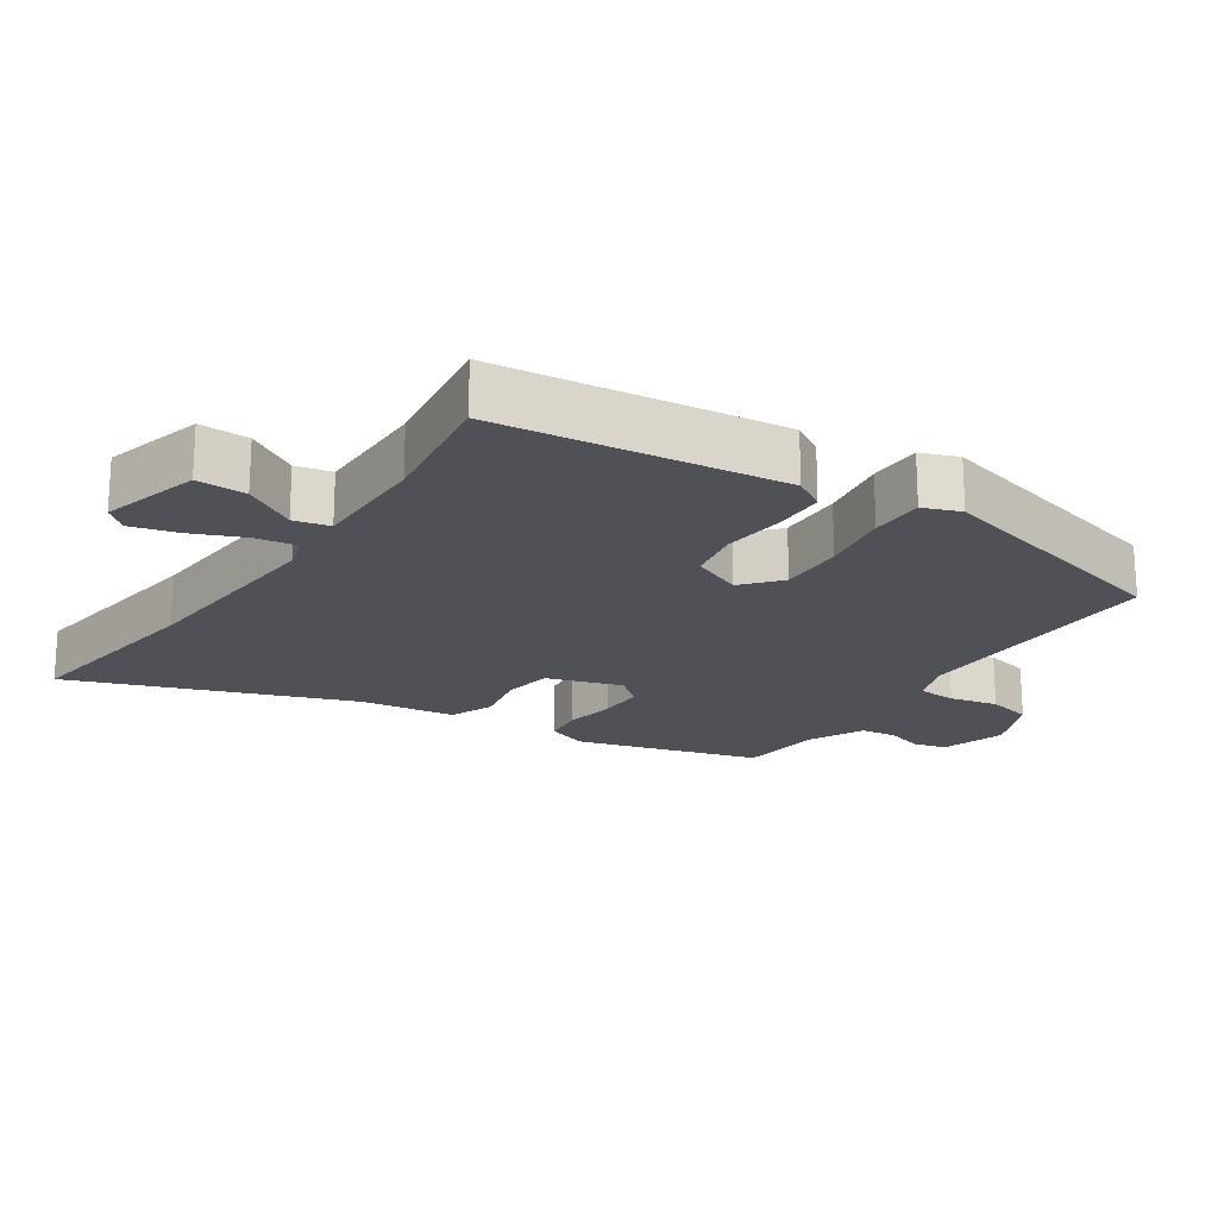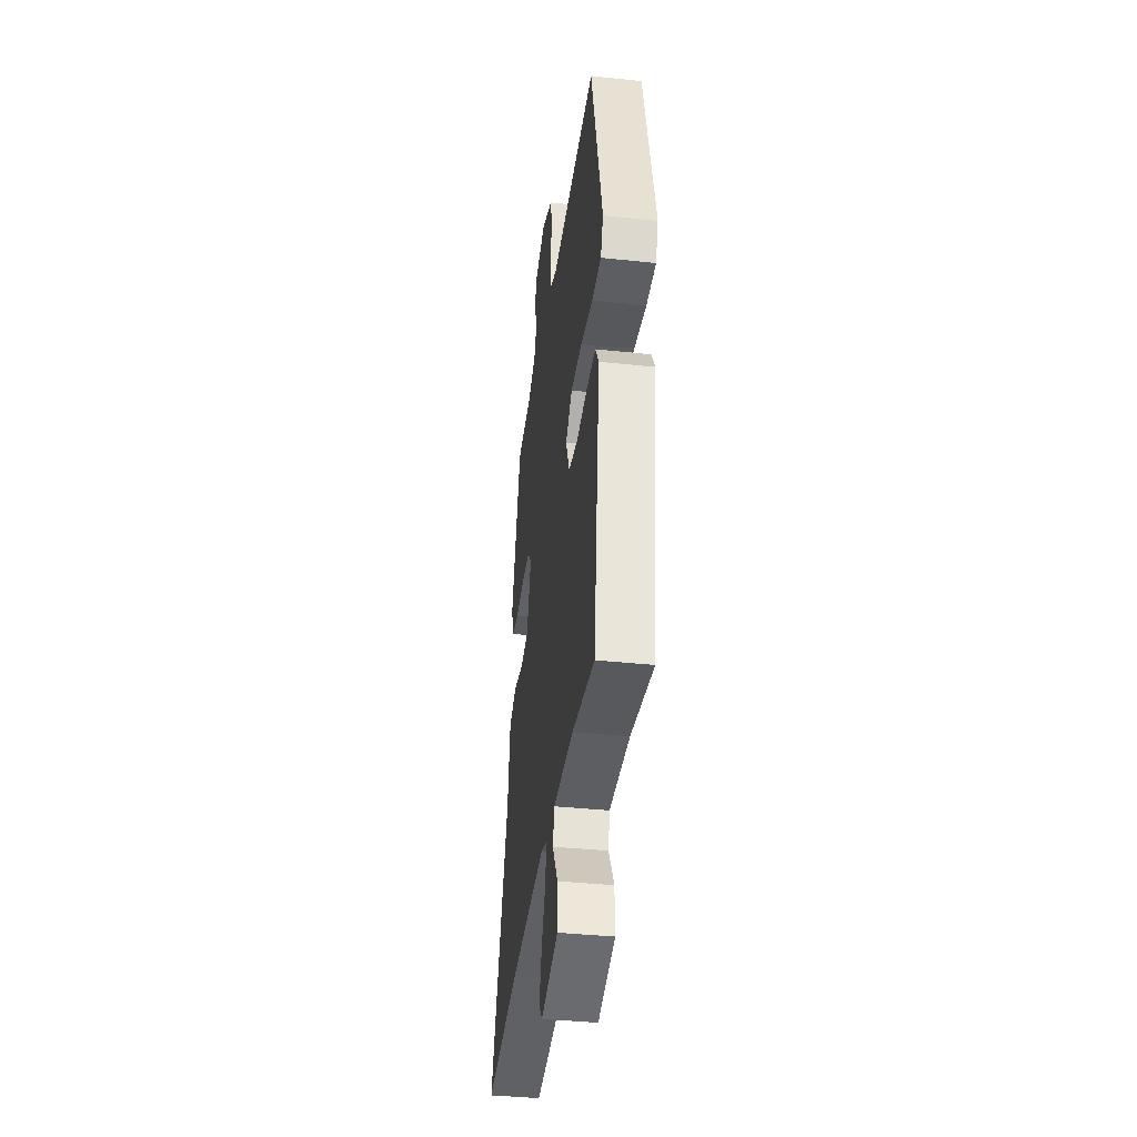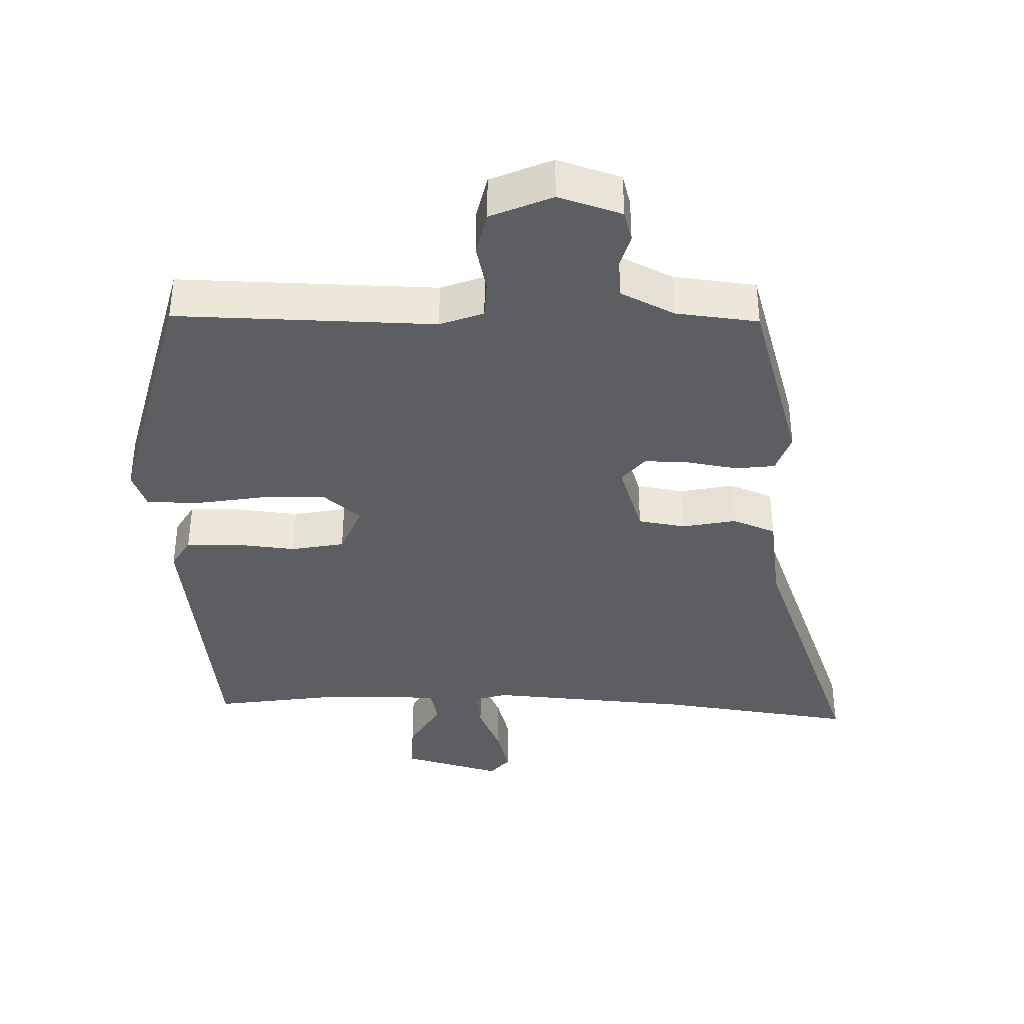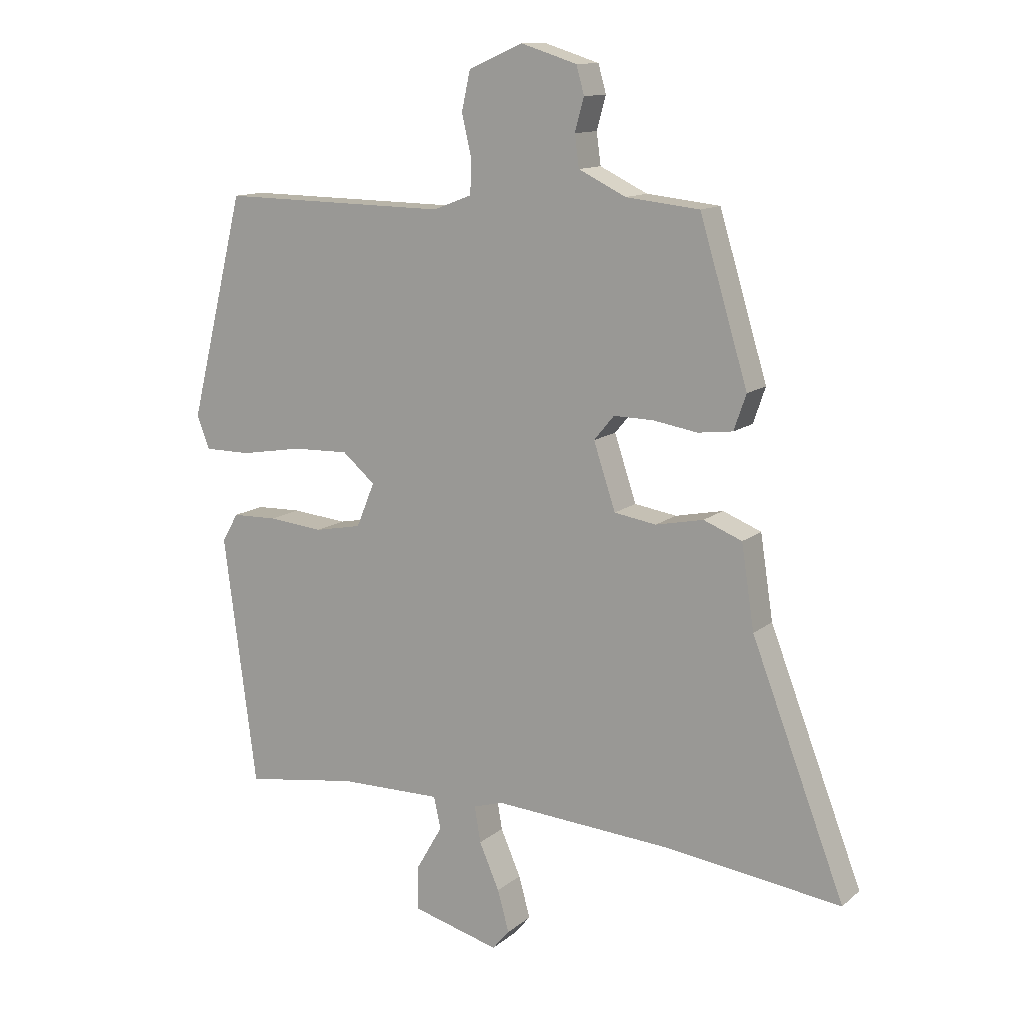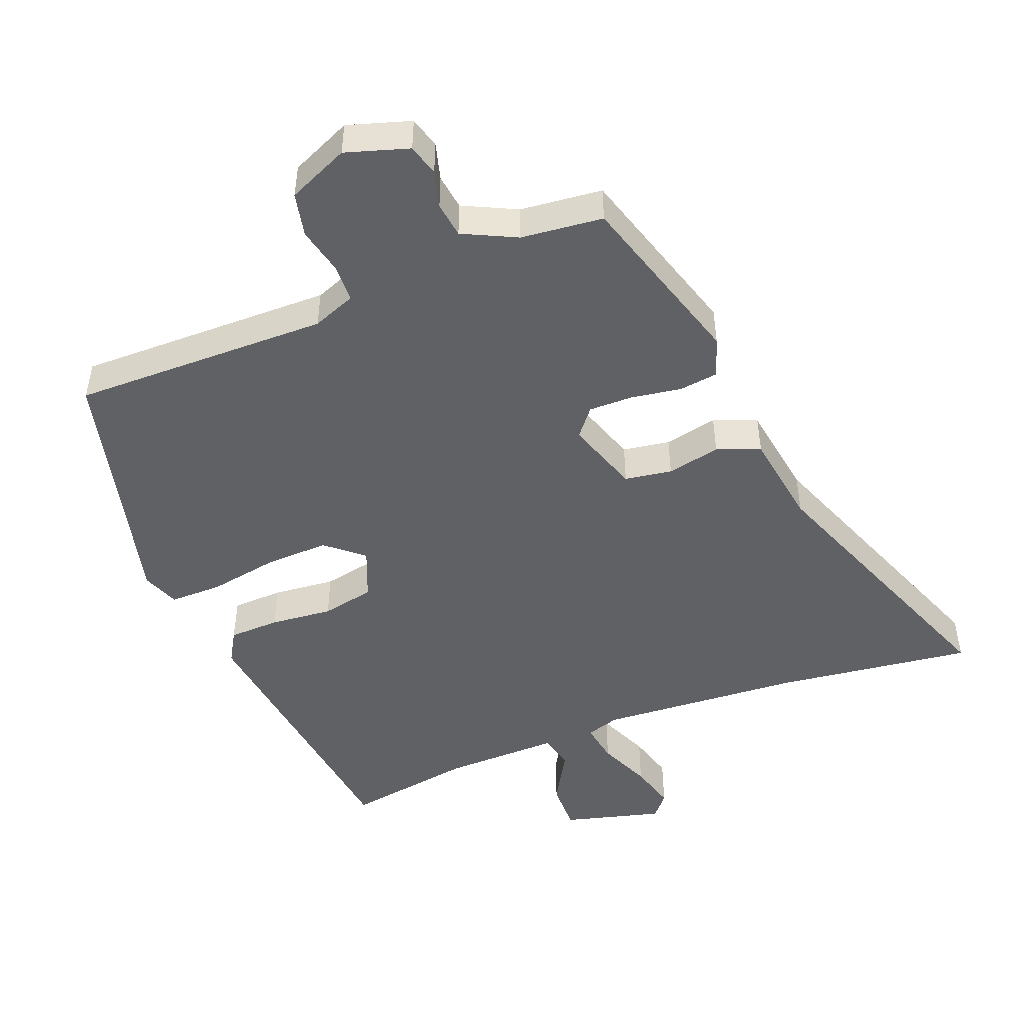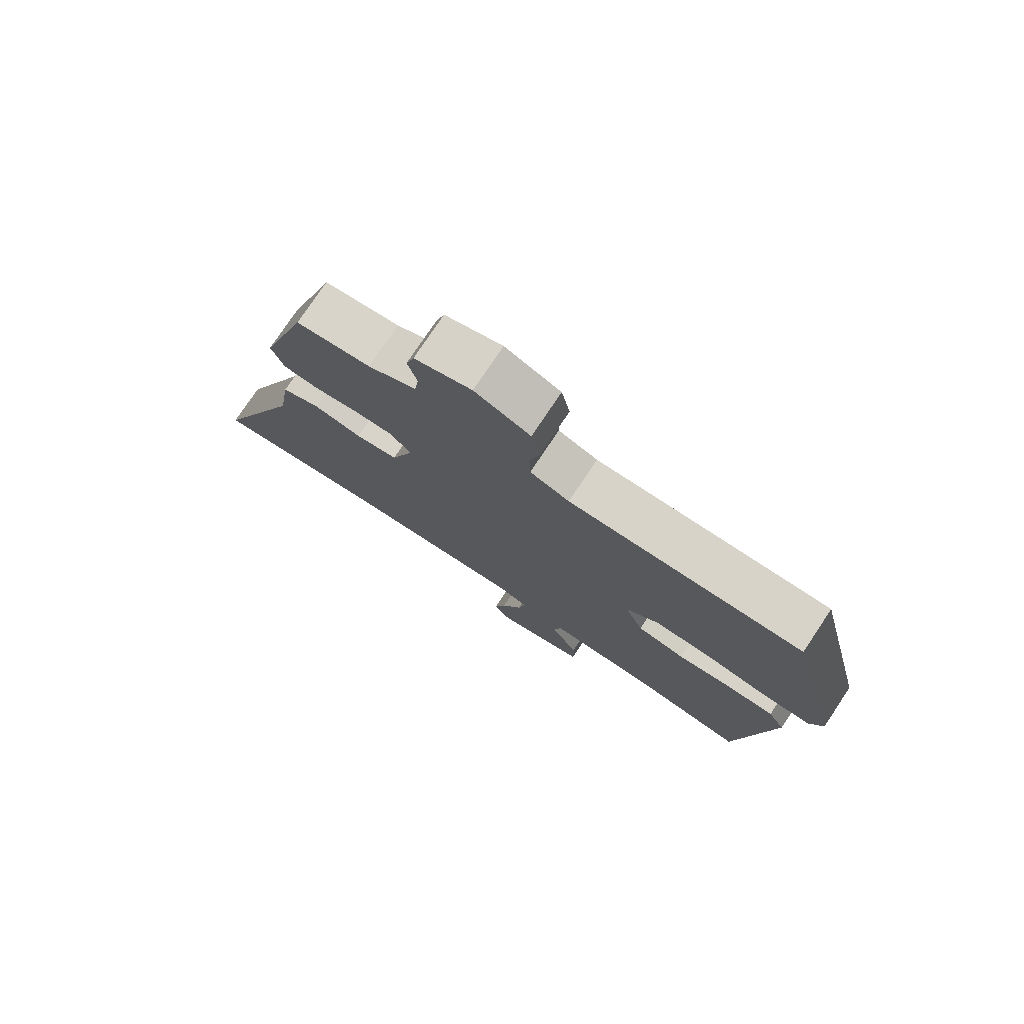
<metadata>
{"format":"obj","ext":"obj","renderer":"f3d","projection":"perspective","resolution":1024,"background":"white","views":[{"elev":-20.4,"azim":-124.3,"up":"+Y"},{"elev":-38.2,"azim":-97.7,"up":"+Z"},{"elev":-37.8,"azim":-1.7,"up":"+Y"},{"elev":12.5,"azim":29.5,"up":"+Z"},{"elev":-48.5,"azim":21.6,"up":"+Y"},{"elev":77.0,"azim":-146.3,"up":"+Z"}]}
</metadata>
<code>
v -0.45 0.07 0.488
v -0.075 0.07 0.482
v -0.012 0.07 0.506
v -0.01 0.07 0.561
v -0.026 0.07 0.63
v -0.012 0.07 0.694
v 0.077 0.07 0.733
v 0.169 0.07 0.704
v 0.182 0.07 0.658
v 0.167 0.07 0.604
v 0.174 0.07 0.552
v 0.252 0.07 0.514
v 0.372 0.07 0.501
v 0.451 0.07 0.24
v 0.431 0.07 0.182
v 0.374 0.07 0.175
v 0.301 0.07 0.187
v 0.236 0.07 0.188
v 0.203 0.07 0.148
v 0.239 0.07 0.04
v 0.308 0.07 0.029
v 0.386 0.07 0.045
v 0.449 0.07 0.02
v 0.47 0.07 -0.117
v 0.623 0.07 -0.516
v 0.336 0.07 -0.478
v 0.041 0.07 -0.457
v -0.008 0.07 -0.472
v 0.002 0.07 -0.531
v 0.035 0.07 -0.607
v 0.054 0.07 -0.675
v 0.026 0.07 -0.708
v -0.118 0.07 -0.669
v -0.117 0.07 -0.597
v -0.073 0.07 -0.521
v -0.085 0.07 -0.469
v -0.254 0.07 -0.471
v -0.44 0.07 -0.499
v -0.494 0.07 -0.087
v -0.467 0.07 -0.041
v -0.393 0.07 -0.039
v -0.302 0.07 -0.048
v -0.225 0.07 -0.033
v -0.195 0.07 0.04
v -0.249 0.07 0.086
v -0.343 0.07 0.083
v -0.443 0.07 0.066
v -0.52 0.07 0.066
v -0.541 0.07 0.12
v -0.45 0 0.488
v -0.075 0 0.482
v -0.012 0 0.506
v -0.01 0 0.561
v -0.026 0 0.63
v -0.012 0 0.694
v 0.077 0 0.733
v 0.169 0 0.704
v 0.182 0 0.658
v 0.167 0 0.604
v 0.174 0 0.552
v 0.252 0 0.514
v 0.372 0 0.501
v 0.451 0 0.24
v 0.431 0 0.182
v 0.374 0 0.175
v 0.301 0 0.187
v 0.236 0 0.188
v 0.203 0 0.148
v 0.239 0 0.04
v 0.308 0 0.029
v 0.386 0 0.045
v 0.449 0 0.02
v 0.47 0 -0.117
v 0.623 0 -0.516
v 0.336 0 -0.478
v 0.041 0 -0.457
v -0.008 0 -0.472
v 0.002 0 -0.531
v 0.035 0 -0.607
v 0.054 0 -0.675
v 0.026 0 -0.708
v -0.118 0 -0.669
v -0.117 0 -0.597
v -0.073 0 -0.521
v -0.085 0 -0.469
v -0.254 0 -0.471
v -0.44 0 -0.499
v -0.494 0 -0.087
v -0.467 0 -0.041
v -0.393 0 -0.039
v -0.302 0 -0.048
v -0.225 0 -0.033
v -0.195 0 0.04
v -0.249 0 0.086
v -0.343 0 0.083
v -0.443 0 0.066
v -0.52 0 0.066
v -0.541 0 0.12
f 46 47 48 49
f 45 46 49 1
f 44 45 1 2
f 39 40 41 42
f 37 38 39 42
f 36 37 42 43
f 32 33 34 35
f 32 35 36
f 29 30 31 32
f 28 29 32 36
f 27 28 36 43
f 24 25 26
f 21 22 23 24
f 20 21 24 26
f 19 20 26 27
f 14 15 16 17
f 12 13 14 17
f 11 12 17 18
f 7 8 9 10
f 7 10 11
f 4 5 6 7
f 3 4 7 11
f 44 2 3 11
f 19 27 43 44
f 11 18 19 44
f 98 97 96 95
f 50 98 95 94
f 51 50 94 93
f 91 90 89 88
f 91 88 87 86
f 92 91 86 85
f 84 83 82 81
f 85 84 81
f 81 80 79 78
f 85 81 78 77
f 92 85 77 76
f 75 74 73
f 73 72 71 70
f 75 73 70 69
f 76 75 69 68
f 66 65 64 63
f 66 63 62 61
f 67 66 61 60
f 59 58 57 56
f 60 59 56
f 56 55 54 53
f 60 56 53 52
f 60 52 51 93
f 93 92 76 68
f 93 68 67 60
f 1 50 51 2
f 2 51 52 3
f 3 52 53 4
f 4 53 54 5
f 5 54 55 6
f 6 55 56 7
f 7 56 57 8
f 8 57 58 9
f 9 58 59 10
f 10 59 60 11
f 11 60 61 12
f 12 61 62 13
f 13 62 63 14
f 14 63 64 15
f 15 64 65 16
f 16 65 66 17
f 17 66 67 18
f 18 67 68 19
f 19 68 69 20
f 20 69 70 21
f 21 70 71 22
f 22 71 72 23
f 23 72 73 24
f 24 73 74 25
f 25 74 75 26
f 26 75 76 27
f 27 76 77 28
f 28 77 78 29
f 29 78 79 30
f 30 79 80 31
f 31 80 81 32
f 32 81 82 33
f 33 82 83 34
f 34 83 84 35
f 35 84 85 36
f 36 85 86 37
f 37 86 87 38
f 38 87 88 39
f 39 88 89 40
f 40 89 90 41
f 41 90 91 42
f 42 91 92 43
f 43 92 93 44
f 44 93 94 45
f 45 94 95 46
f 46 95 96 47
f 47 96 97 48
f 48 97 98 49
f 49 98 50 1

</code>
